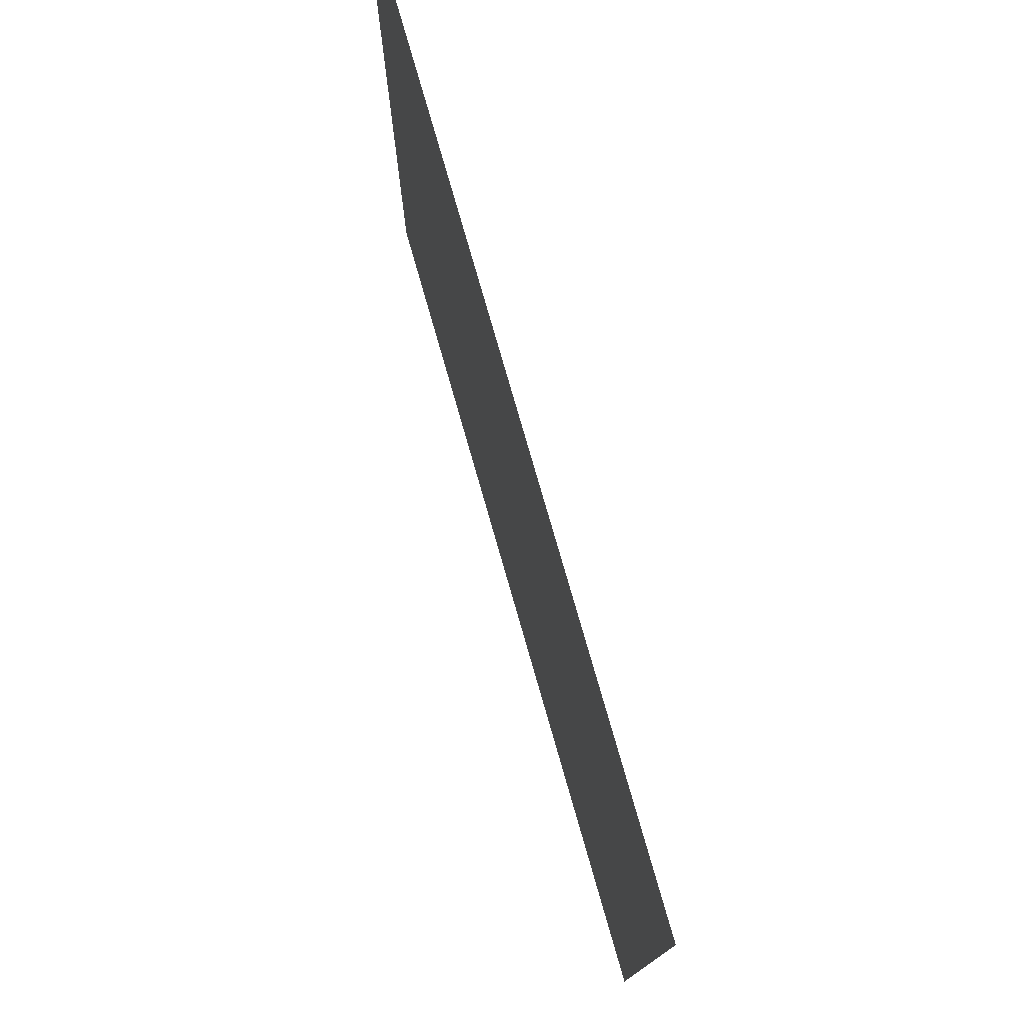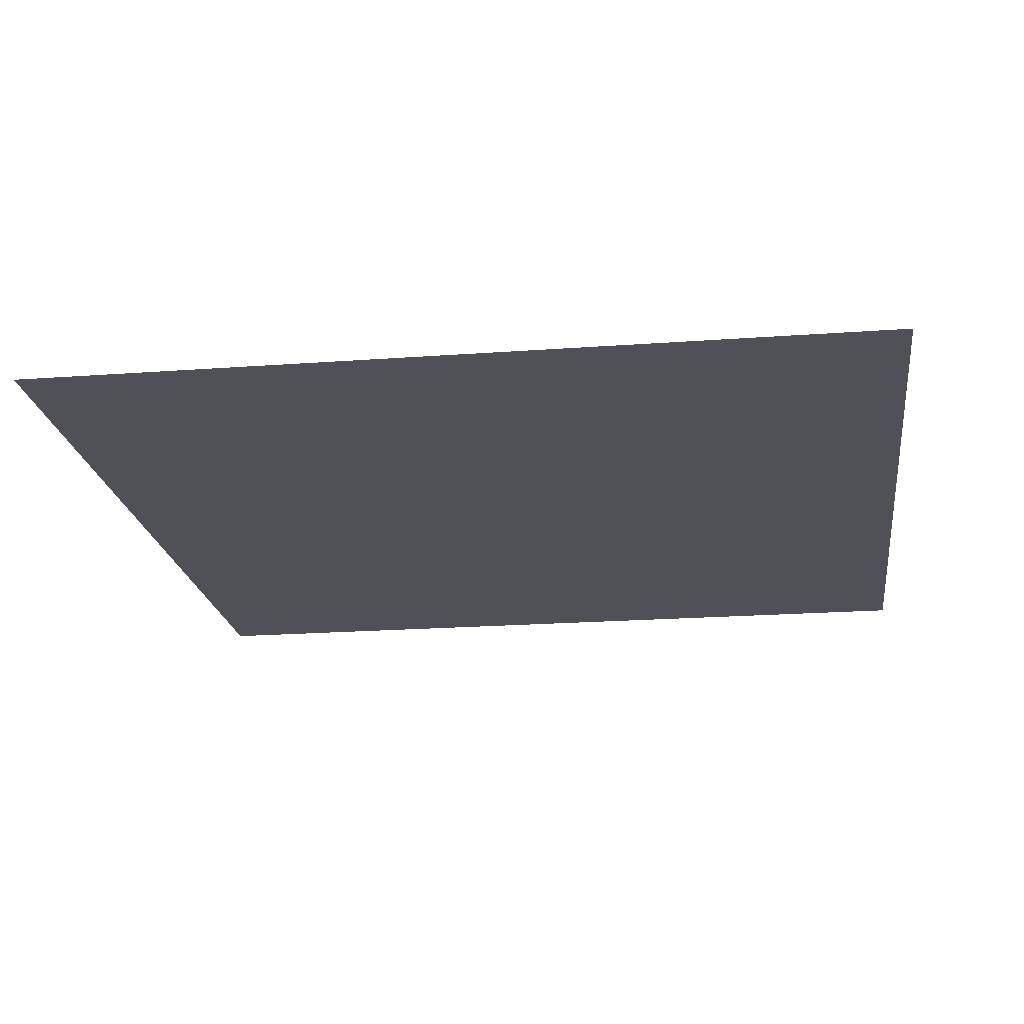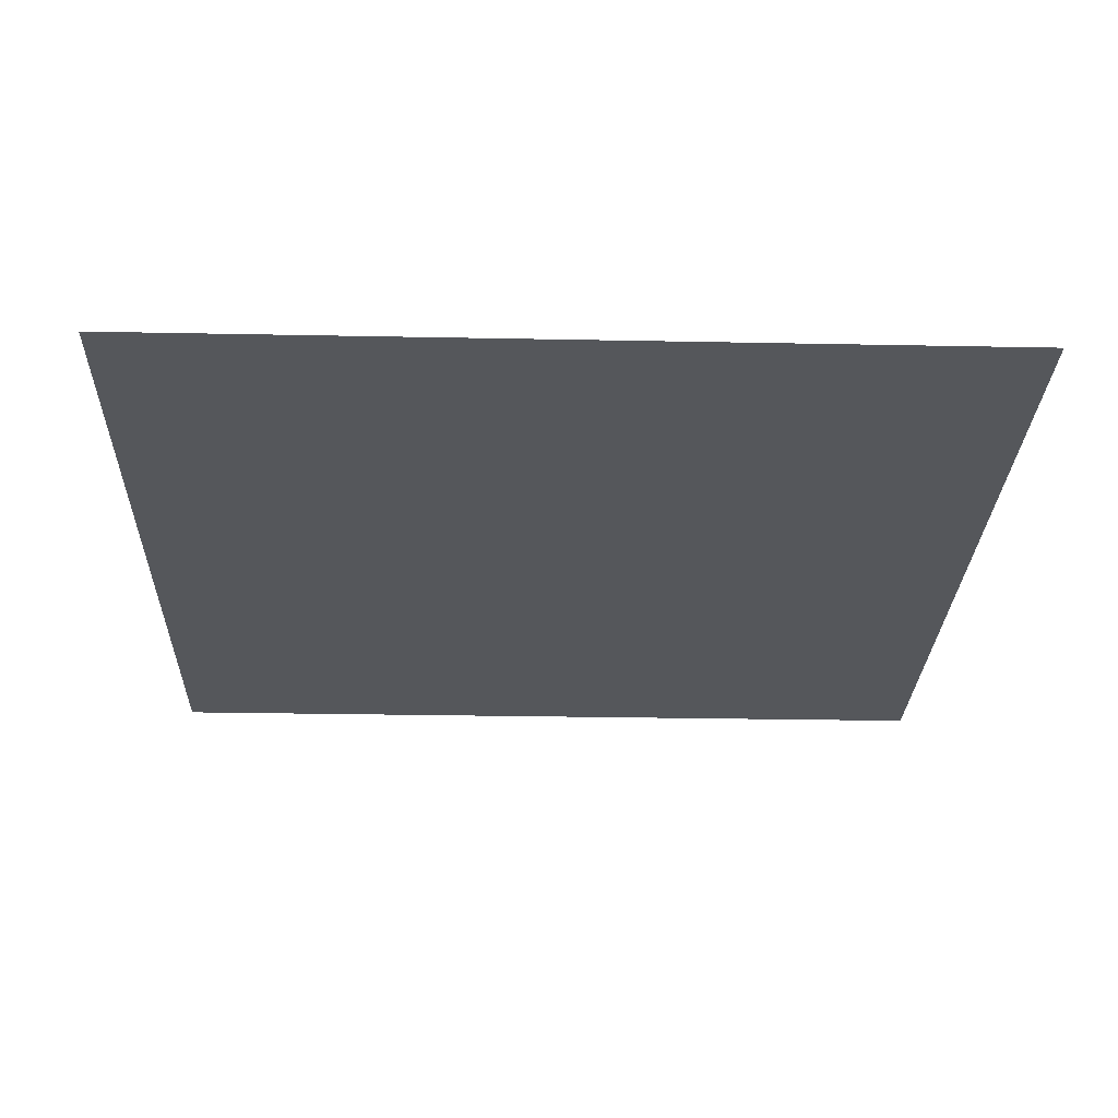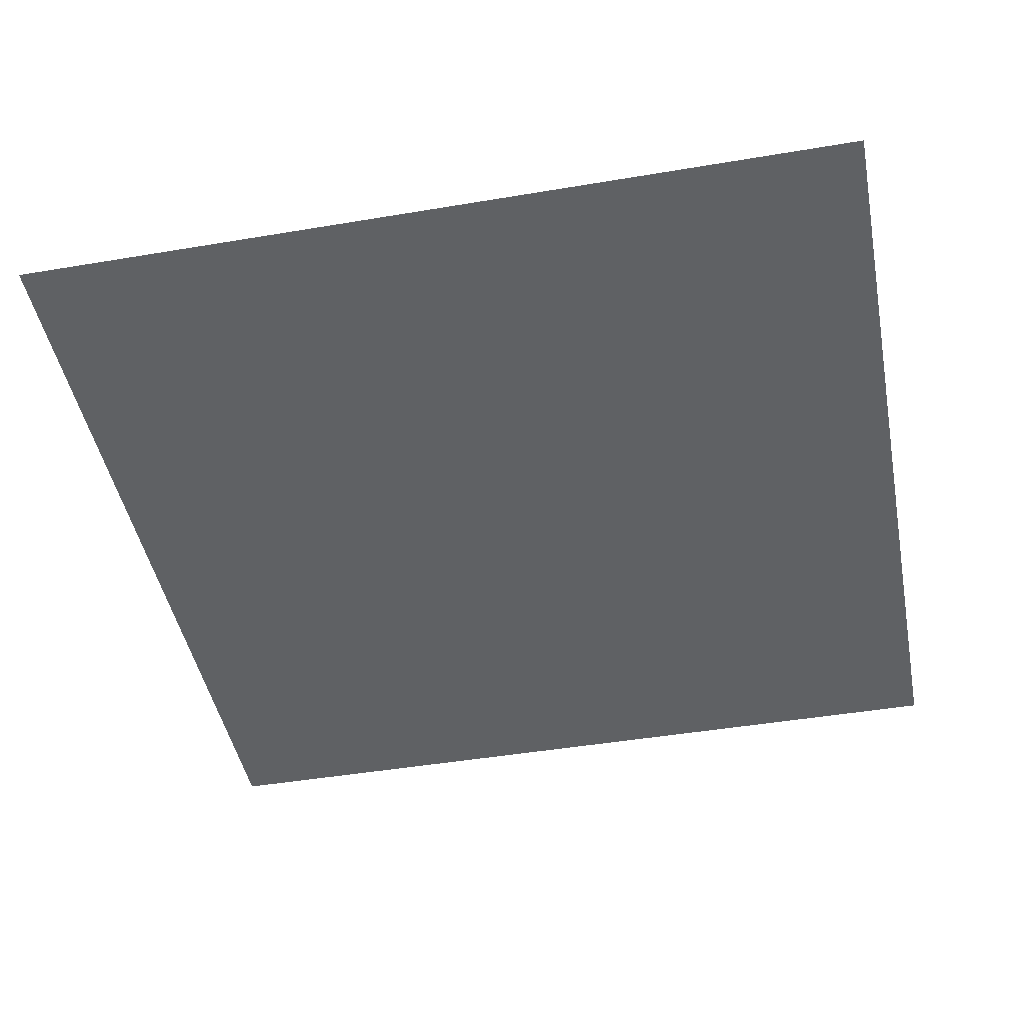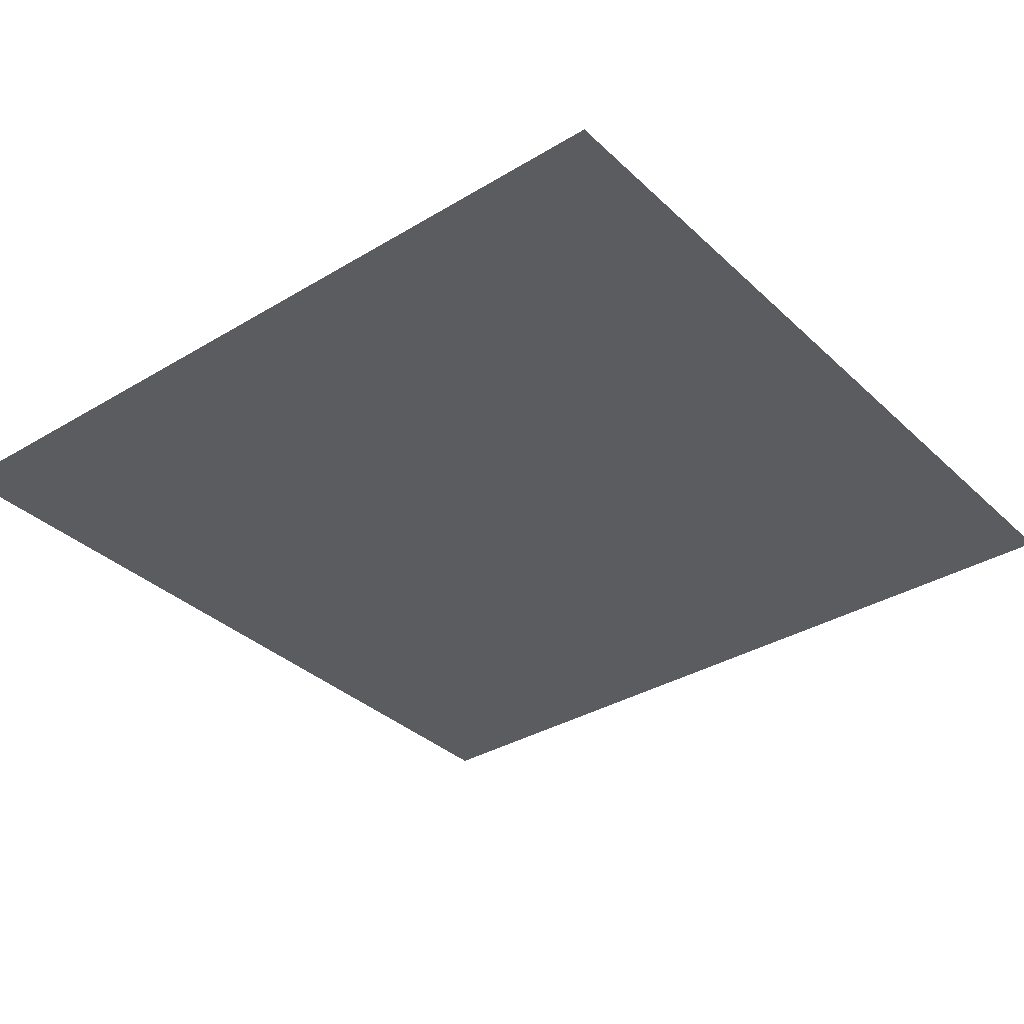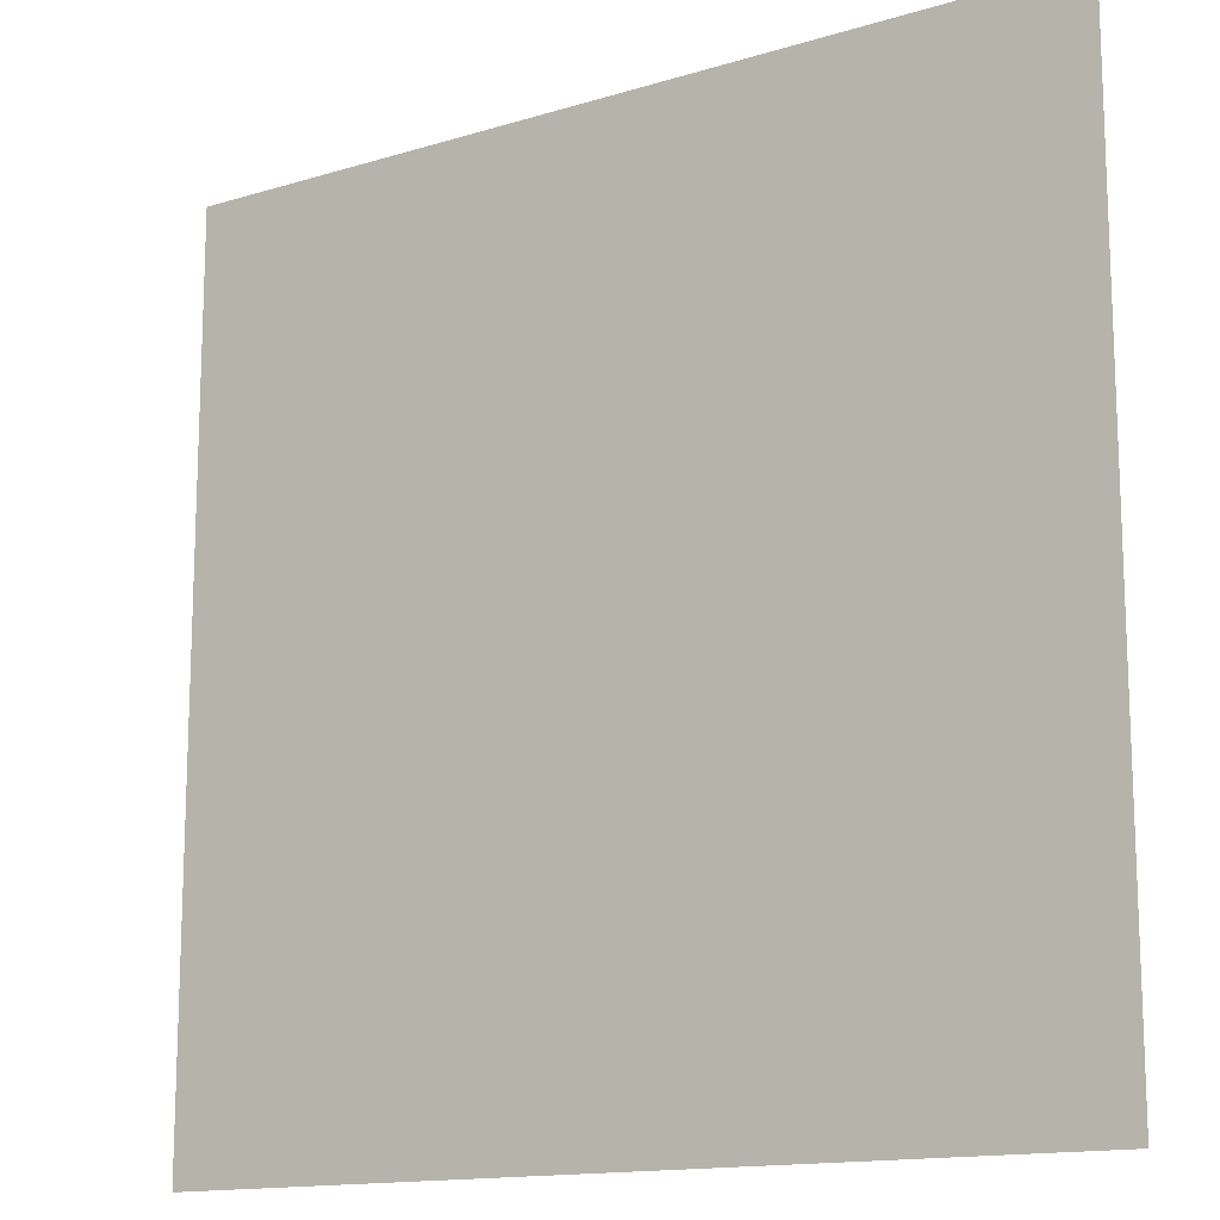
<metadata>
{"format":"obj","ext":"obj","renderer":"f3d","projection":"perspective","resolution":1024,"background":"white","views":[{"elev":77.8,"azim":-106.0,"up":"+Y"},{"elev":-20.4,"azim":-172.3,"up":"+Z"},{"elev":-26.4,"azim":88.2,"up":"+Z"},{"elev":-45.5,"azim":11.0,"up":"+Z"},{"elev":-34.6,"azim":38.9,"up":"+Z"},{"elev":-14.3,"azim":33.8,"up":"+Y"}]}
</metadata>
<code>
o MeshLightSwitch_16_0_GeomSubset_1
v -0.0005 0.008609 0
v 0.0005 0.008609 0
v -0.0005 0.009608 0
v 0.0005 0.009608 0
v -0.0005 0.008609 0
v 0.0005 0.008609 0
v -0.0005 0.009608 0
v 0.0005 0.009608 0
v -0.0005 0.008609 0
v 0.0005 0.008609 0
v -0.0005 0.009608 0
v 0.0005 0.009608 0
v 0.05921 -0.000666 -0.0767
v 0.05813 -0.003279 -0.0767
v 0.05551 -0.00436 -0.0767
v 0.05813 -0.000666 0.09328
v 0.05551 -0.000666 0.09436
v 0.05551 -0.003279 0.09328
v 0.05551 -0.00436 0.09067
v 0.05813 -0.003279 0.09067
v 0.05921 -0.000666 0.09067
v 0.05551 0.009109 0.09436
v 0.05813 0.009109 0.09328
v 0.05921 0.009109 0.09067
v 0.05921 0.009109 -0.0767
v 0.05765 -0.002798 0.0928
v 0.02593 -0.002636 -0.05089
v 0.02593 -0.002636 0.0621
v 0 -0.002636 0.0621
v 0 -0.00436 0.09067
v 0 -0.003279 0.09328
v 0 -0.000666 0.09436
v 0 0.009109 0.09436
v 0 -0.002636 -0.05089
v 0 -0.00436 -0.0767
v 0 -0.004201 0.06643
v 0.02999 -0.004201 0.06643
v 0.02999 -0.004201 -0.0553
v 0 -0.004201 -0.0553
v 0 0.002218 -0.09067
v 0 0.003858 -0.09328
v 0.05551 0.003858 -0.09328
v 0.05551 0.002218 -0.09067
v 0 0.006471 -0.09436
v 0.05551 0.006471 -0.09436
v 0.05921 0.005911 -0.09067
v 0.05813 0.006471 -0.09328
v 0.05813 0.009109 -0.09328
v 0.05921 0.009109 -0.09067
v 0.05551 0.009109 -0.09436
v 0 0.009109 -0.09436
v 0.05765 0.004338 -0.0928
v 0.05813 0.003299 -0.09067
v 0 -0.007347 0.06555
v 0 -0.006483 0.06642
v 0.02999 -0.006481 0.06642
v 0.02912 -0.007347 0.06555
v 0 -0.006471 0.06209
v 0 -0.007341 0.06295
v 0.02679 -0.007342 0.06296
v 0.02593 -0.006472 0.06209
v 0.02999 -0.006481 -0.05529
v 0.02912 -0.007347 -0.05442
v 0.02679 -0.007342 -0.05175
v 0.02593 -0.006472 -0.05088
v 0 -0.006483 -0.05528
v 0 -0.007347 -0.05441
v 0 -0.007341 -0.05174
v 0 -0.006471 -0.05088
v -0.0579 -0.000666 -0.0767
v -0.05682 -0.003279 -0.0767
v -0.05421 -0.00436 -0.0767
v -0.05682 -0.000666 0.09328
v -0.05421 -0.000666 0.09436
v -0.05421 -0.003279 0.09328
v -0.05421 -0.00436 0.09067
v -0.05682 -0.003279 0.09067
v -0.0579 -0.000666 0.09067
v -0.05421 0.009109 0.09436
v -0.05682 0.009109 0.09328
v -0.0579 0.009109 0.09067
v -0.0579 0.009109 -0.0767
v -0.05634 -0.002798 0.0928
v -0.02463 -0.002636 -0.05089
v -0.02463 -0.002636 0.0621
v -0.02869 -0.004201 0.06643
v -0.02869 -0.004201 -0.0553
v -0.05421 0.003858 -0.09328
v -0.05421 0.002218 -0.09067
v -0.05421 0.006471 -0.09436
v -0.0579 0.005911 -0.09067
v -0.05682 0.006471 -0.09328
v -0.05682 0.009109 -0.09328
v -0.0579 0.009109 -0.09067
v -0.05421 0.009109 -0.09436
v -0.05634 0.004338 -0.0928
v -0.05682 0.003299 -0.09067
v -0.02868 -0.006481 0.06642
v -0.02781 -0.007347 0.06555
v -0.02549 -0.007342 0.06296
v -0.02462 -0.006472 0.06209
v -0.02868 -0.006481 -0.05529
v -0.02781 -0.007347 -0.05442
v -0.02549 -0.007342 -0.05175
v -0.02462 -0.006472 -0.05088
f 5 6 8 7

</code>
